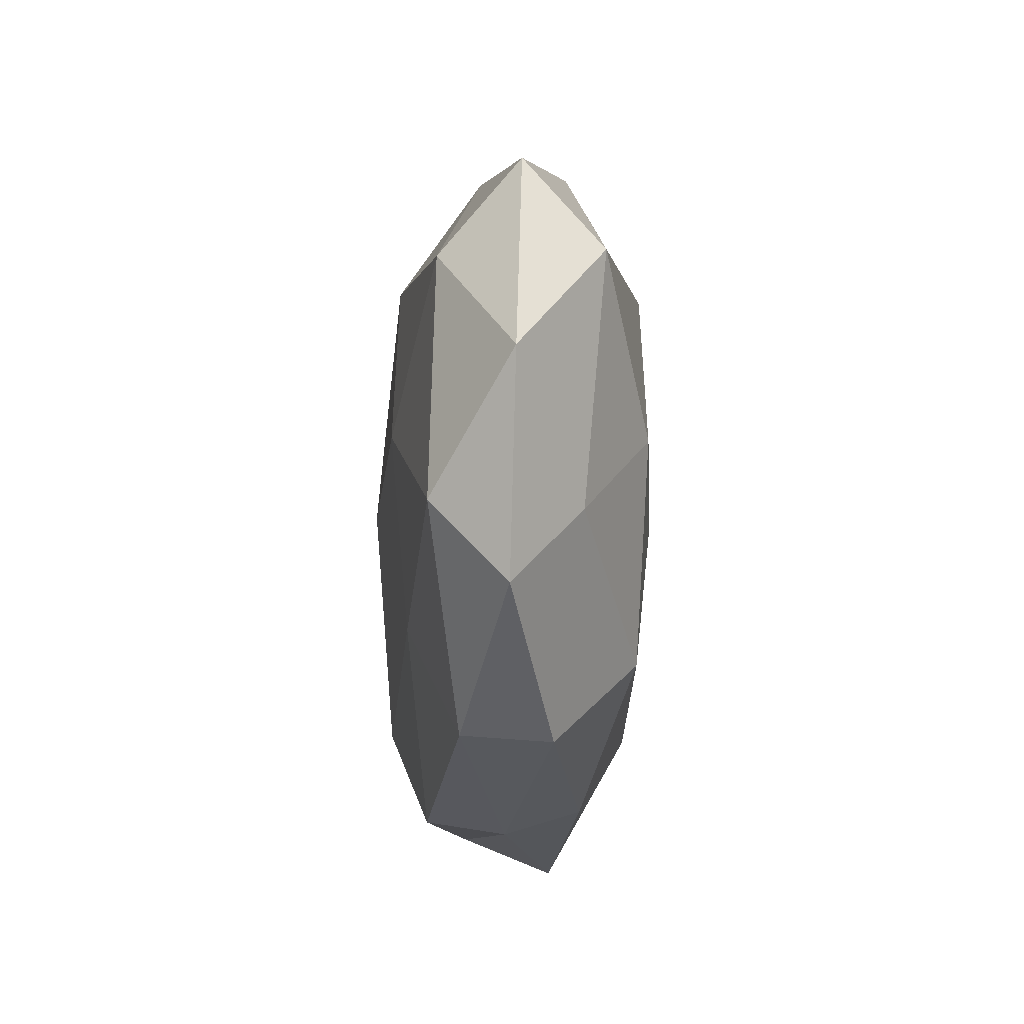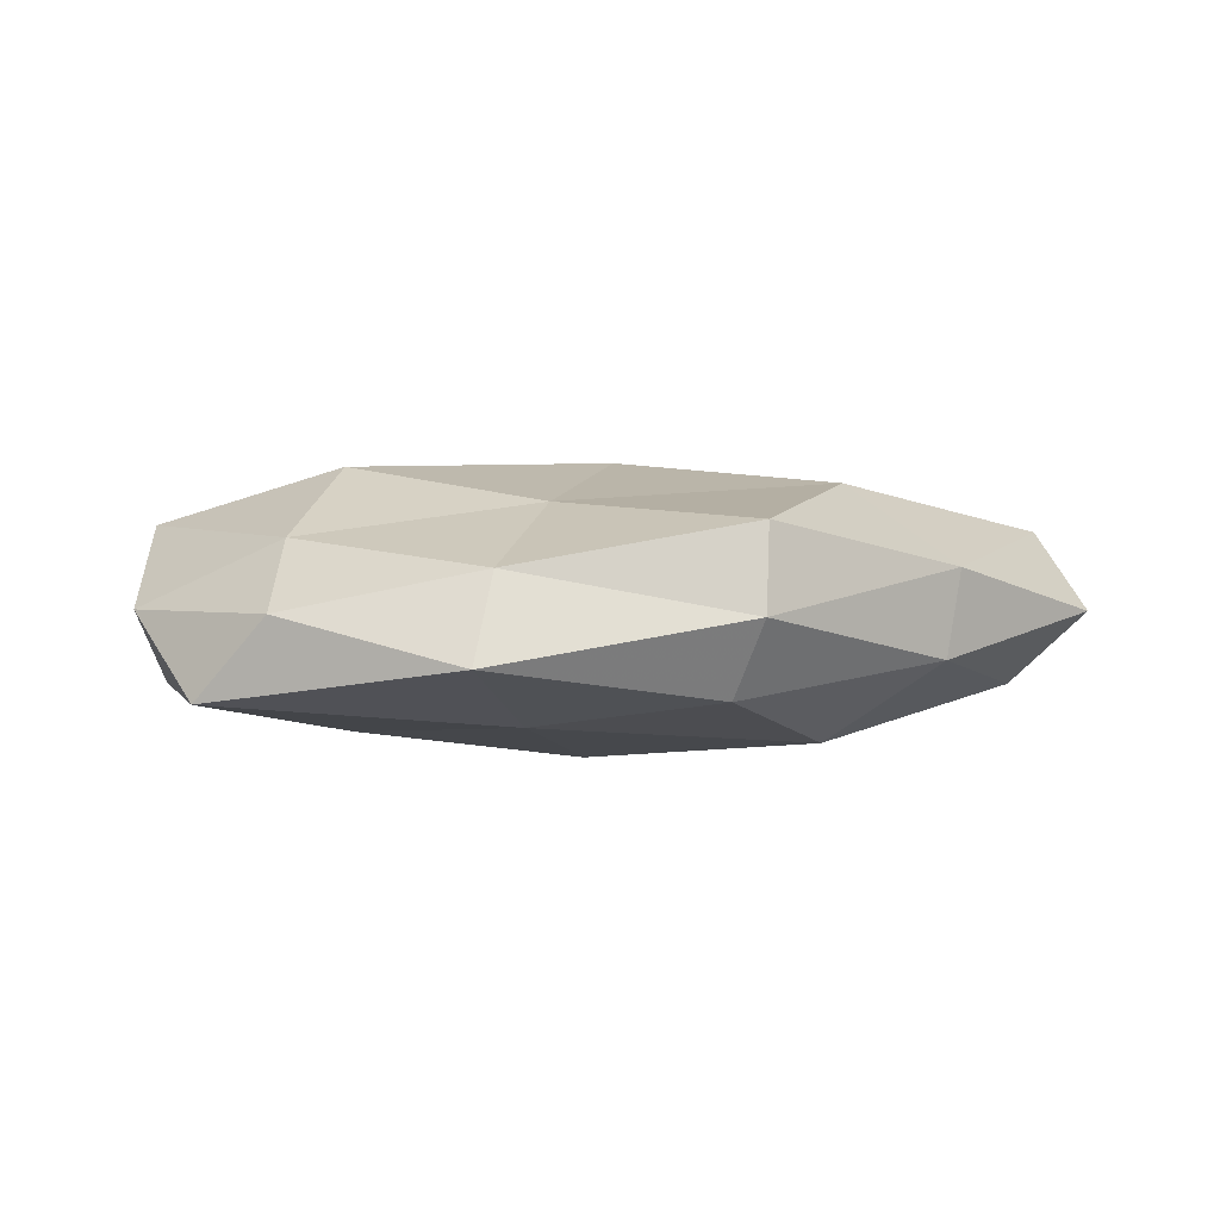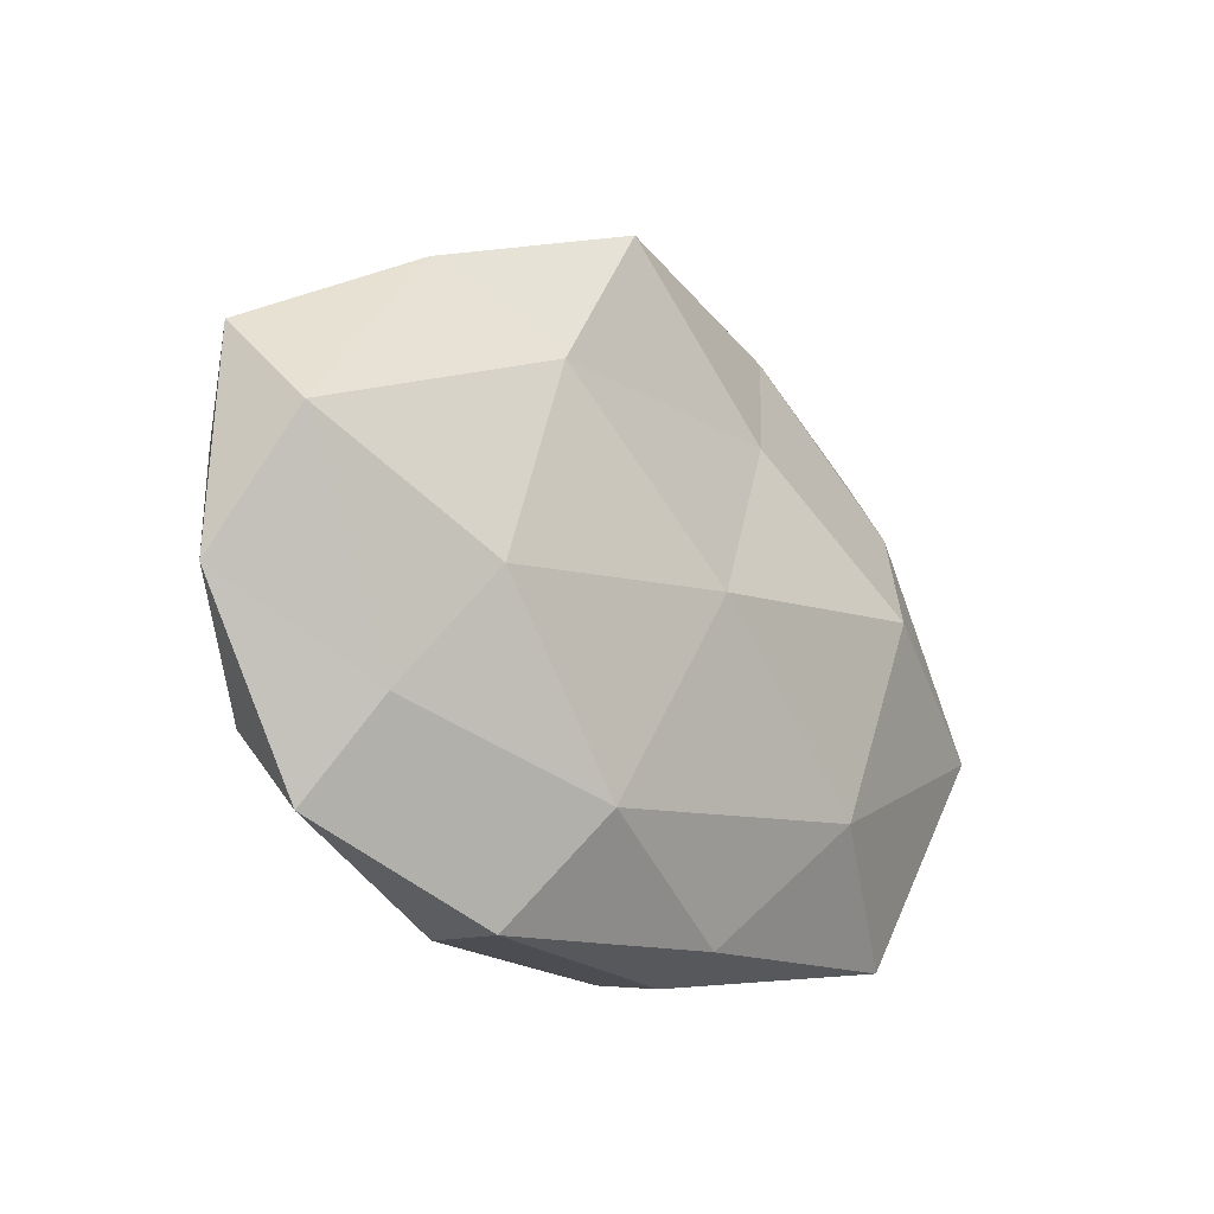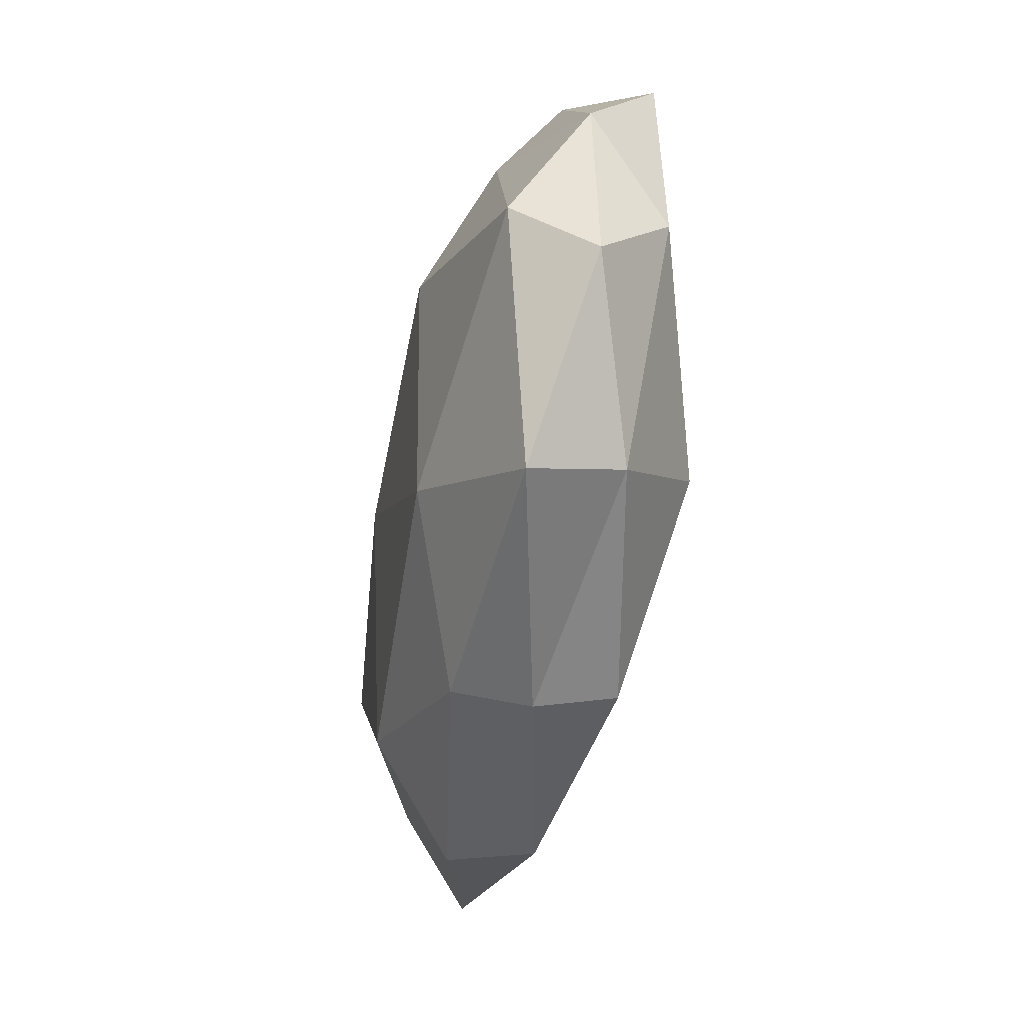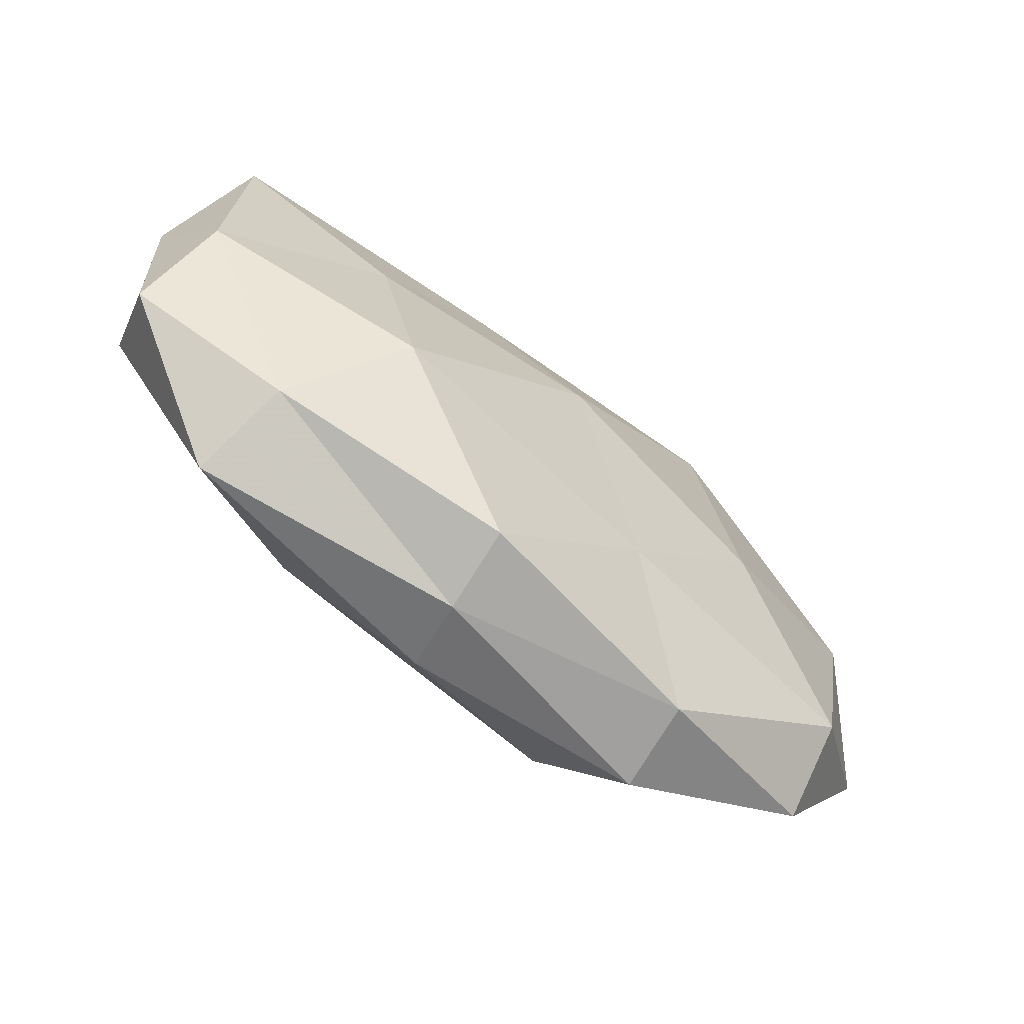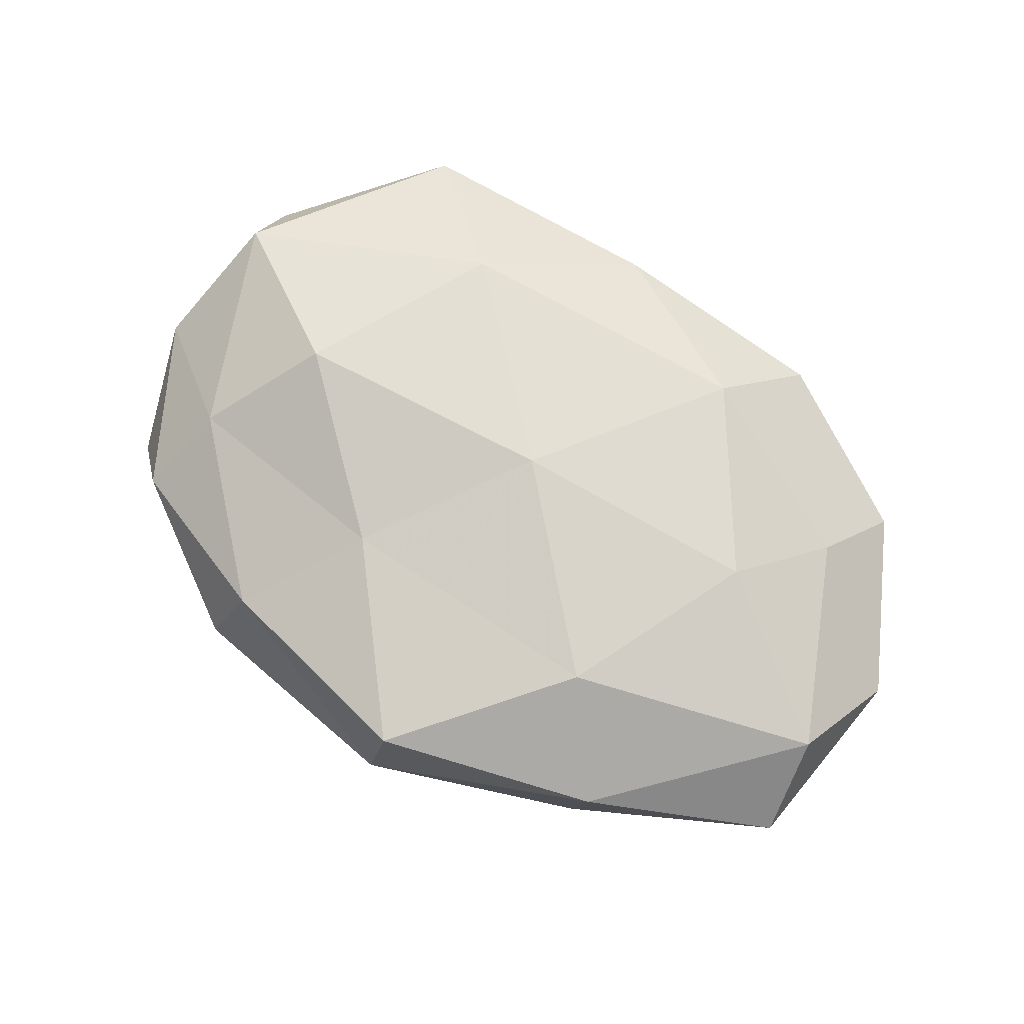
<metadata>
{"format":"obj","ext":"obj","renderer":"f3d","projection":"perspective","resolution":1024,"background":"white","views":[{"elev":-28.8,"azim":-91.2,"up":"+Y"},{"elev":3.0,"azim":167.1,"up":"+Z"},{"elev":-20.4,"azim":-48.7,"up":"+Y"},{"elev":-45.9,"azim":79.6,"up":"+Y"},{"elev":-66.4,"azim":140.9,"up":"+Y"},{"elev":72.4,"azim":-142.1,"up":"+Z"}]}
</metadata>
<code>
v -0.04255 -0.029 -0.001445
v 0.05272 0.009678 0.000749
v -0.002383 -0.001113 0.01659
v 0.008387 -0.03557 -0.01038
v 0.0289 0.006726 -0.01325
v 0.03508 -0.02795 -0.005754
v -0.05541 -0.008793 -0.001065
v -0.05465 0.01523 -0.0004164
v 0.04885 -0.00376 -0.00827
v 0.009332 0.01976 0.01228
v 0.02062 -0.01998 0.01425
v -0.0522 0.005263 0.008456
v 0.001898 0.002411 -0.01732
v -0.03887 -0.01845 0.00646
v 0.04011 0.02892 0.001107
v -0.02409 0.01765 0.01425
v 0.02513 -0.01753 -0.01548
v 0.02105 0.03911 -0.004046
v -0.009348 0.03857 0.01059
v -0.01999 -0.03623 -0.006476
v -0.01001 -0.01878 -0.01274
v 0.01272 0.02293 -0.01158
v -0.008393 0.04099 0.0008346
v 0.04974 -0.005945 0.009474
v -0.02075 0.02083 -0.01424
v -0.0483 0.006936 -0.009372
v -0.03413 0.028 0.005238
v 0.02945 0.004412 0.01607
v 0.03724 0.01853 0.008544
v 0.04741 0.02419 -0.008292
v -0.0214 -0.03751 0.003731
v 0.005639 -0.03515 0.007783
v -0.01561 -0.02571 0.01337
v 0.03701 -0.03189 0.005245
v -0.03189 -0.005988 0.01408
v 0.00738 -0.0374 -0.001058
v -0.006167 0.03632 -0.008044
v -0.02665 -0.002734 -0.01452
v -0.04266 -0.0196 -0.009952
v 0.01808 0.03491 0.005755
v 0.052 -0.01341 0.000126
v -0.0323 0.02856 -0.004765
f 8 7 12
f 7 1 14
f 7 14 12
f 16 3 10
f 6 4 17
f 9 17 5
f 6 17 9
f 5 17 13
f 19 16 10
f 17 4 21
f 17 21 13
f 20 21 4
f 13 22 5
f 25 22 13
f 8 26 7
f 8 12 27
f 12 16 27
f 27 16 19
f 27 19 23
f 10 3 28
f 11 28 3
f 24 28 11
f 2 15 29
f 2 29 24
f 28 29 10
f 24 29 28
f 9 30 2
f 9 5 30
f 2 30 15
f 15 30 18
f 30 5 22
f 30 22 18
f 14 1 31
f 20 31 1
f 11 3 33
f 14 31 33
f 32 11 33
f 33 31 32
f 24 11 34
f 34 11 32
f 12 14 35
f 16 35 3
f 12 35 16
f 33 3 35
f 35 14 33
f 6 36 4
f 4 36 20
f 36 31 20
f 36 32 31
f 34 36 6
f 34 32 36
f 18 22 37
f 37 23 18
f 25 37 22
f 13 21 38
f 38 25 13
f 26 25 38
f 7 39 1
f 1 39 20
f 39 21 20
f 26 39 7
f 39 38 21
f 26 38 39
f 18 40 15
f 10 40 19
f 23 40 18
f 23 19 40
f 29 40 10
f 29 15 40
f 41 9 2
f 41 6 9
f 41 2 24
f 41 34 6
f 41 24 34
f 8 42 26
f 42 25 26
f 8 27 42
f 27 23 42
f 42 23 37
f 42 37 25

</code>
